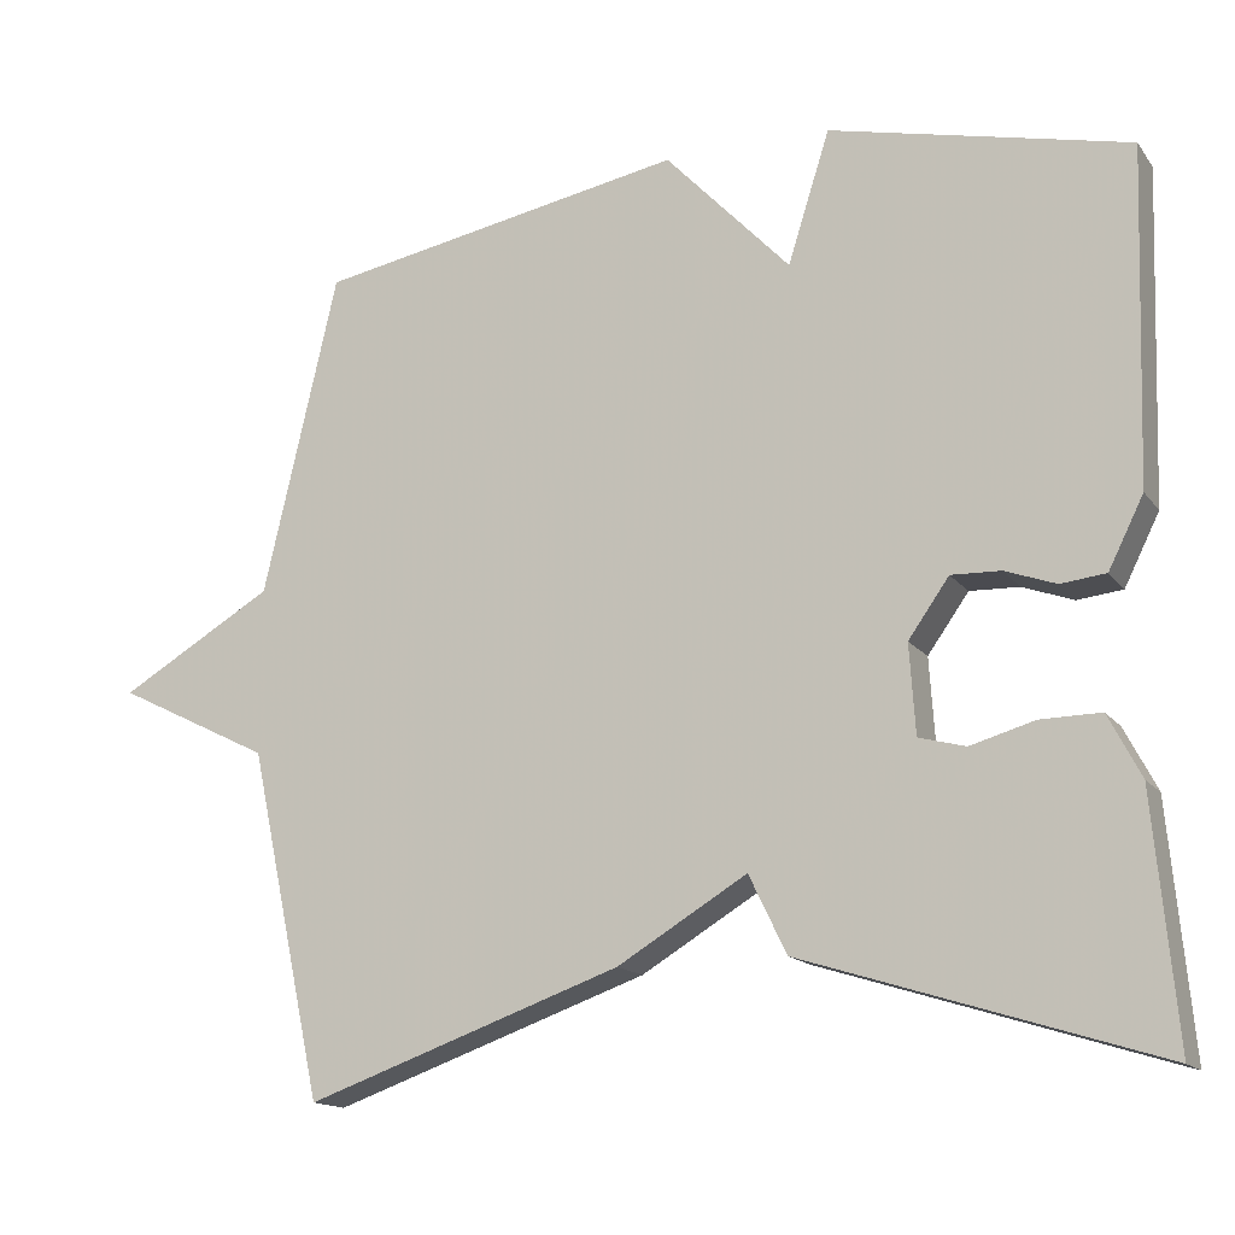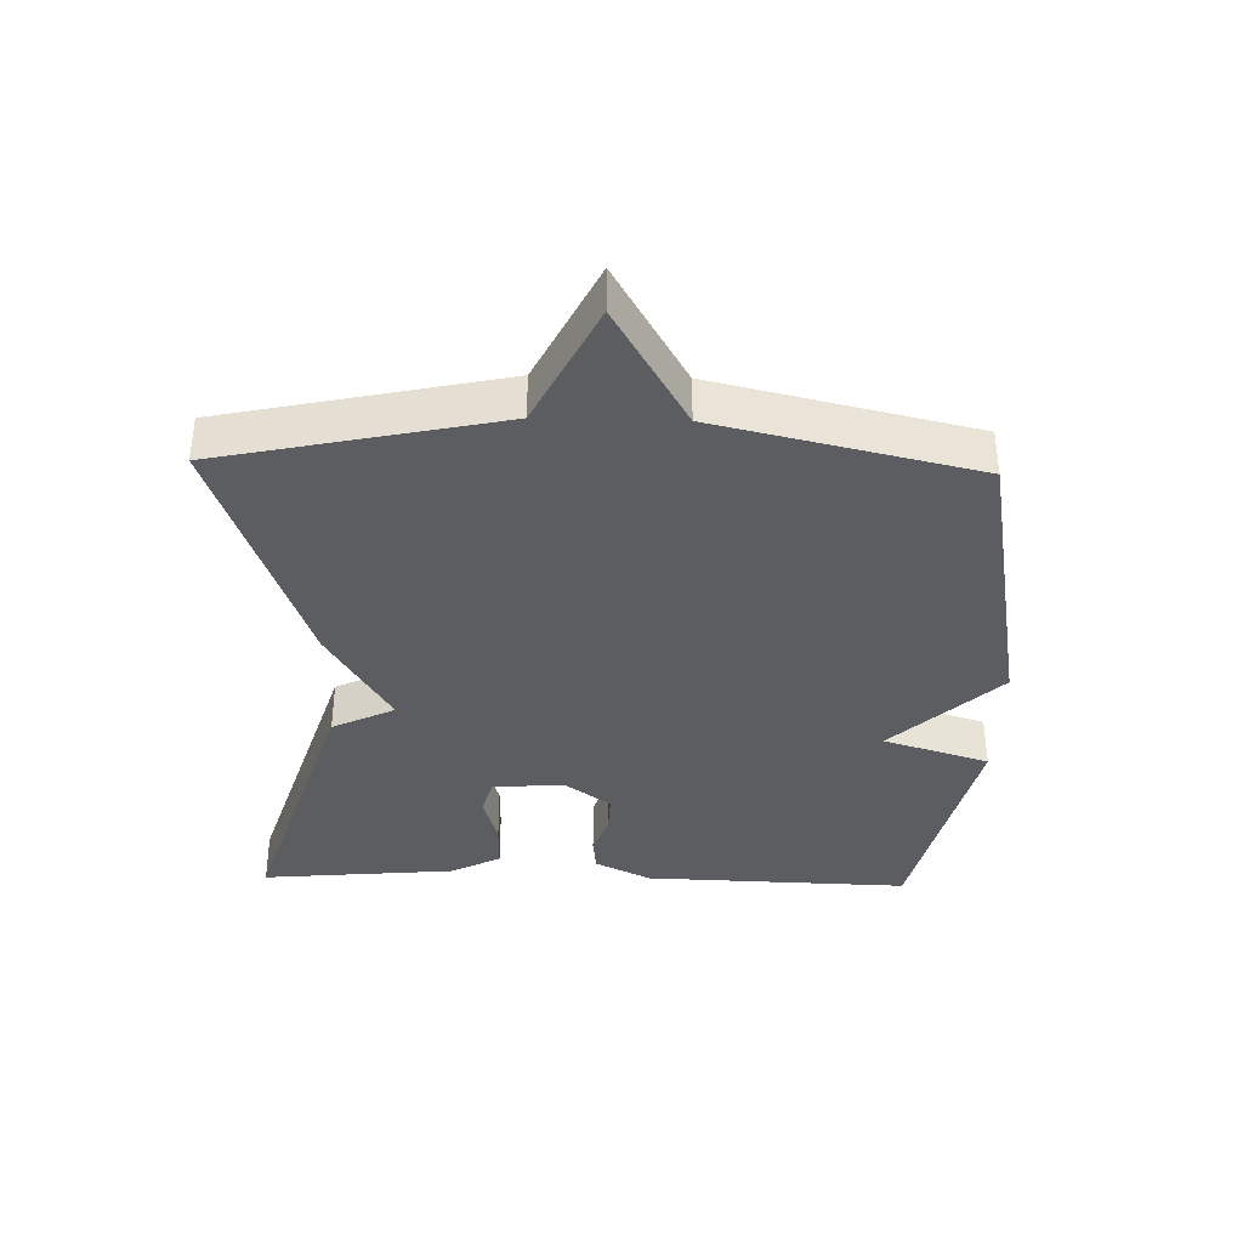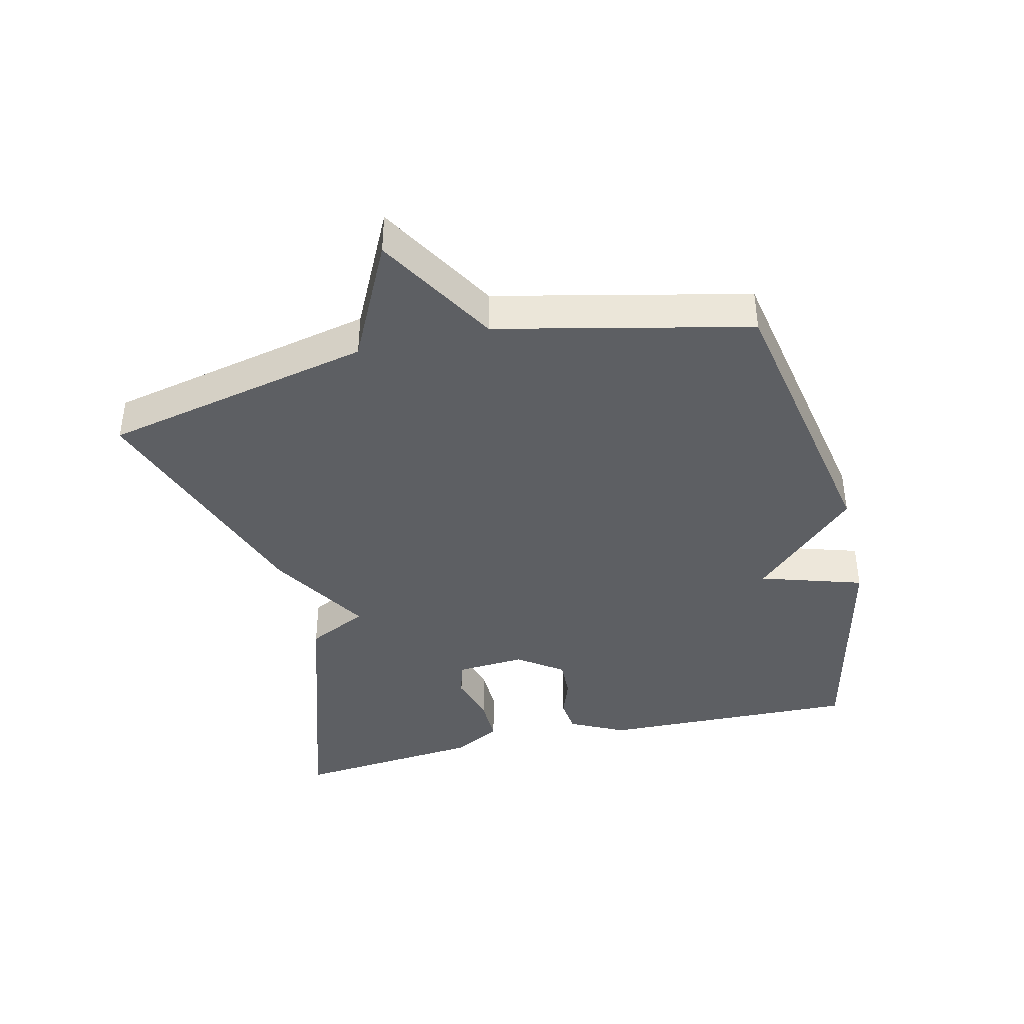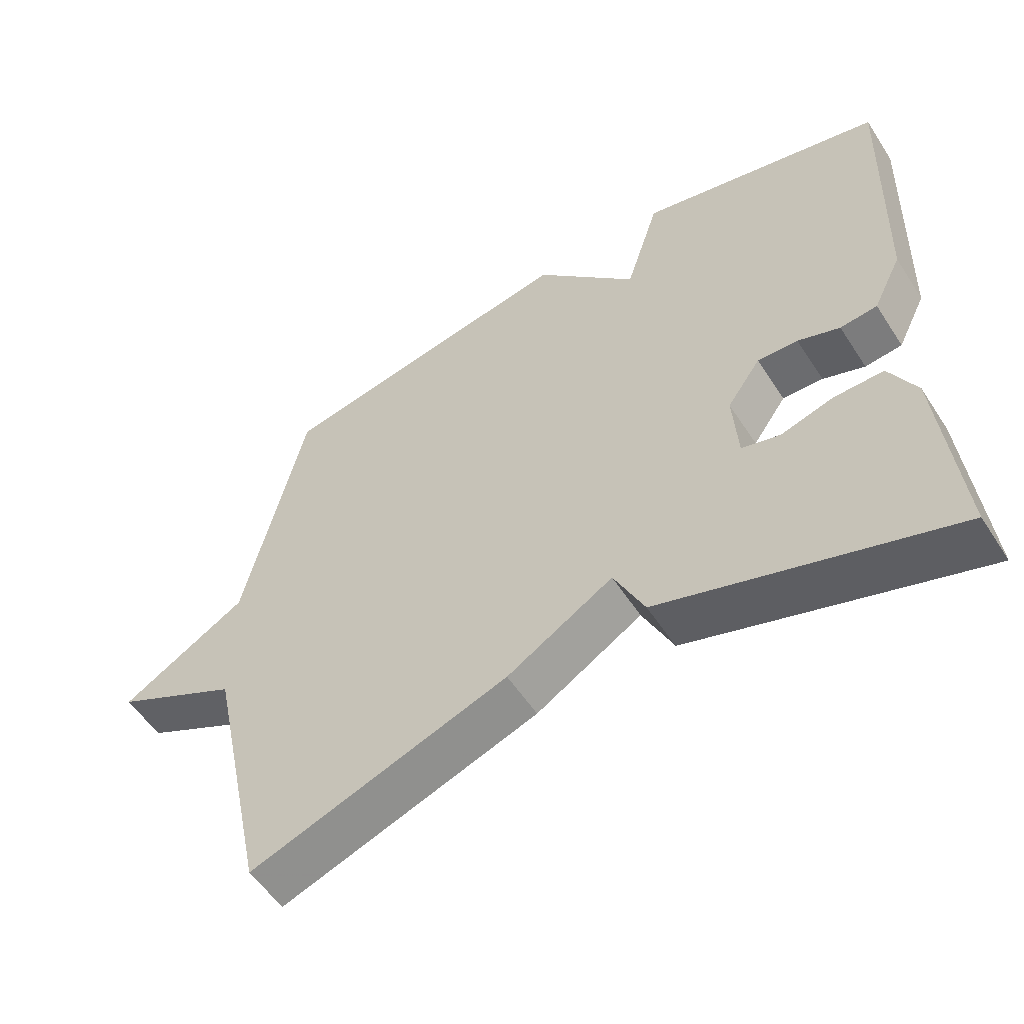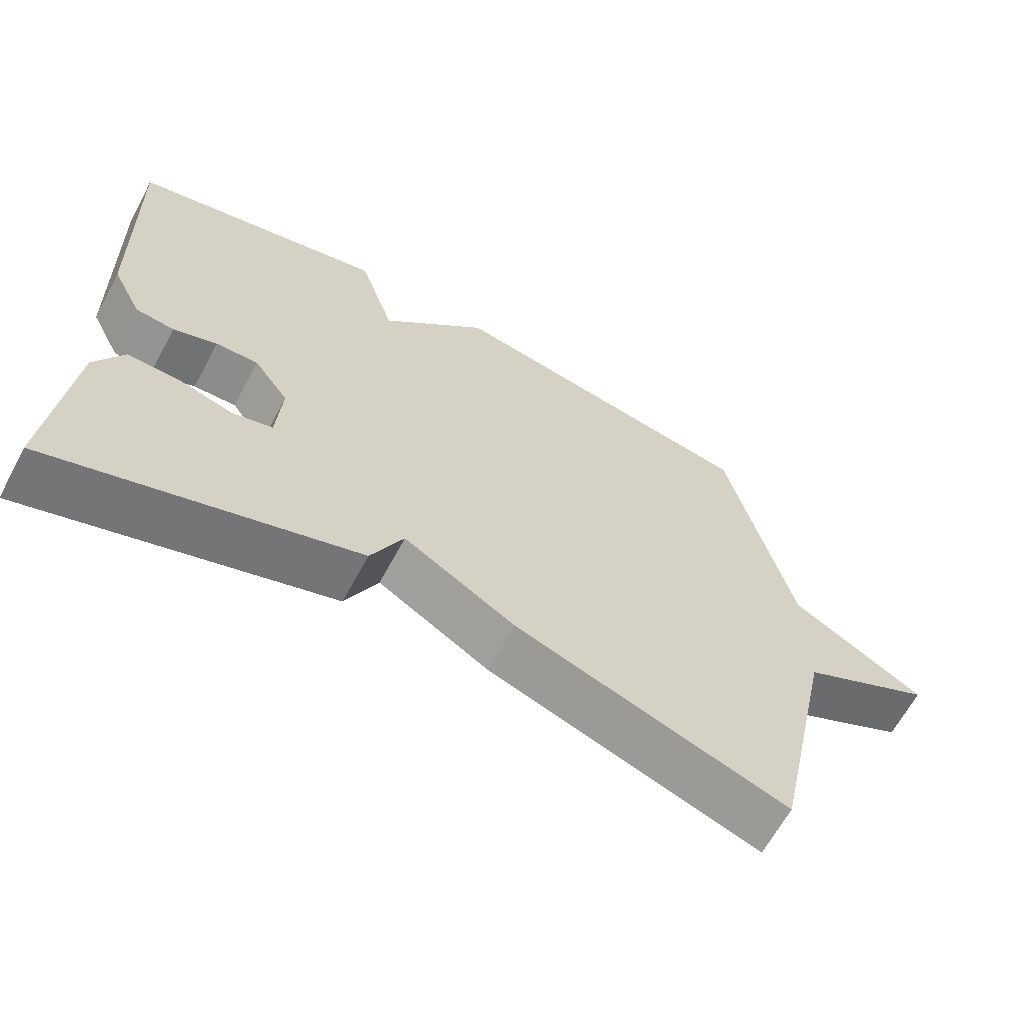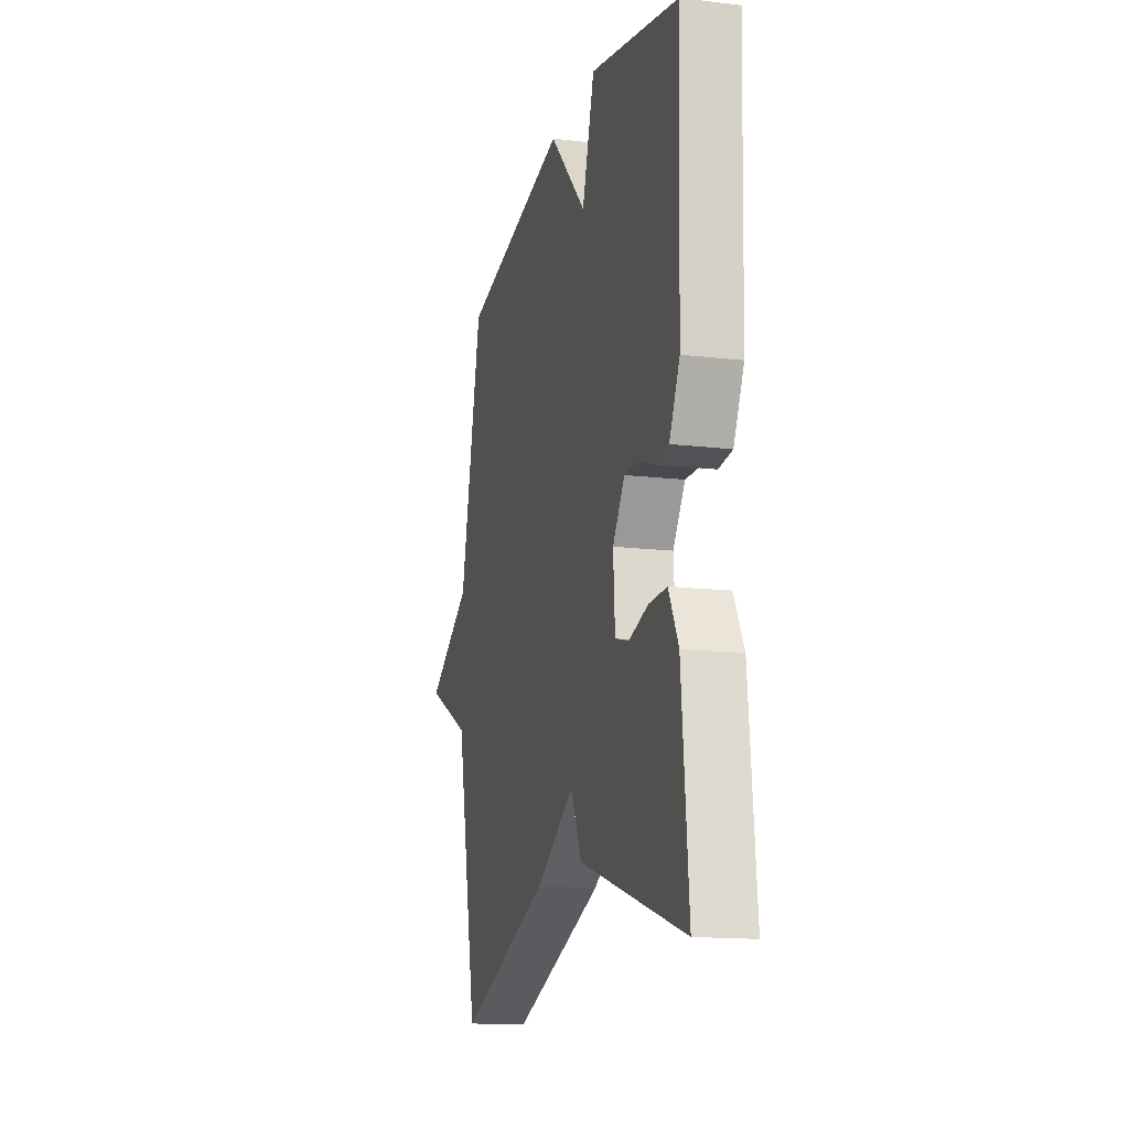
<metadata>
{"format":"obj","ext":"obj","renderer":"f3d","projection":"perspective","resolution":1024,"background":"white","views":[{"elev":-15.2,"azim":23.9,"up":"+Z"},{"elev":-36.8,"azim":-91.5,"up":"+Y"},{"elev":-40.3,"azim":-76.4,"up":"+Y"},{"elev":-55.0,"azim":32.5,"up":"+Z"},{"elev":-64.9,"azim":151.7,"up":"+Z"},{"elev":-15.0,"azim":75.8,"up":"+Z"}]}
</metadata>
<code>
v -0.5 0.07 0.5
v -0.057 0.07 0.582
v 0.093 0.07 0.424
v 0.143 0.07 0.582
v 0.5 0.07 0.5
v 0.487 0.07 0.101
v 0.445 0.07 0.017
v 0.391 0.07 0.011
v 0.33 0.07 0.033
v 0.271 0.07 0.035
v 0.222 0.07 -0.034
v 0.229 0.07 -0.141
v 0.285 0.07 -0.156
v 0.362 0.07 -0.134
v 0.434 0.07 -0.133
v 0.473 0.07 -0.208
v 0.5 0.07 -0.5
v 0.078 0.07 -0.367
v 0.033 0.07 -0.274
v -0.122 0.07 -0.367
v -0.5 0.07 -0.5
v -0.589 0.07 -0.085
v -0.774 0.07 0.007
v -0.589 0.07 0.115
v -0.5 0 0.5
v -0.057 0 0.582
v 0.093 0 0.424
v 0.143 0 0.582
v 0.5 0 0.5
v 0.487 0 0.101
v 0.445 0 0.017
v 0.391 0 0.011
v 0.33 0 0.033
v 0.271 0 0.035
v 0.222 0 -0.034
v 0.229 0 -0.141
v 0.285 0 -0.156
v 0.362 0 -0.134
v 0.434 0 -0.133
v 0.473 0 -0.208
v 0.5 0 -0.5
v 0.078 0 -0.367
v 0.033 0 -0.274
v -0.122 0 -0.367
v -0.5 0 -0.5
v -0.589 0 -0.085
v -0.774 0 0.007
v -0.589 0 0.115
f 22 23 24
f 1 2 3
f 24 1 3
f 22 24 3
f 21 22 3
f 20 21 3
f 19 20 3
f 17 18 19
f 16 17 19
f 15 16 19
f 14 15 19
f 13 14 19
f 12 13 19
f 19 3 4
f 12 19 4
f 11 12 4
f 10 11 4 5
f 9 10 5 6
f 6 7 8 9
f 48 47 46
f 27 26 25
f 27 25 48
f 27 48 46
f 27 46 45
f 27 45 44
f 27 44 43
f 43 42 41
f 43 41 40
f 43 40 39
f 43 39 38
f 43 38 37
f 43 37 36
f 28 27 43
f 28 43 36
f 28 36 35
f 29 28 35 34
f 30 29 34 33
f 33 32 31 30
f 1 25 26 2
f 2 26 27 3
f 3 27 28 4
f 4 28 29 5
f 5 29 30 6
f 6 30 31 7
f 7 31 32 8
f 8 32 33 9
f 9 33 34 10
f 10 34 35 11
f 11 35 36 12
f 12 36 37 13
f 13 37 38 14
f 14 38 39 15
f 15 39 40 16
f 16 40 41 17
f 17 41 42 18
f 18 42 43 19
f 19 43 44 20
f 20 44 45 21
f 21 45 46 22
f 22 46 47 23
f 23 47 48 24
f 24 48 25 1

</code>
